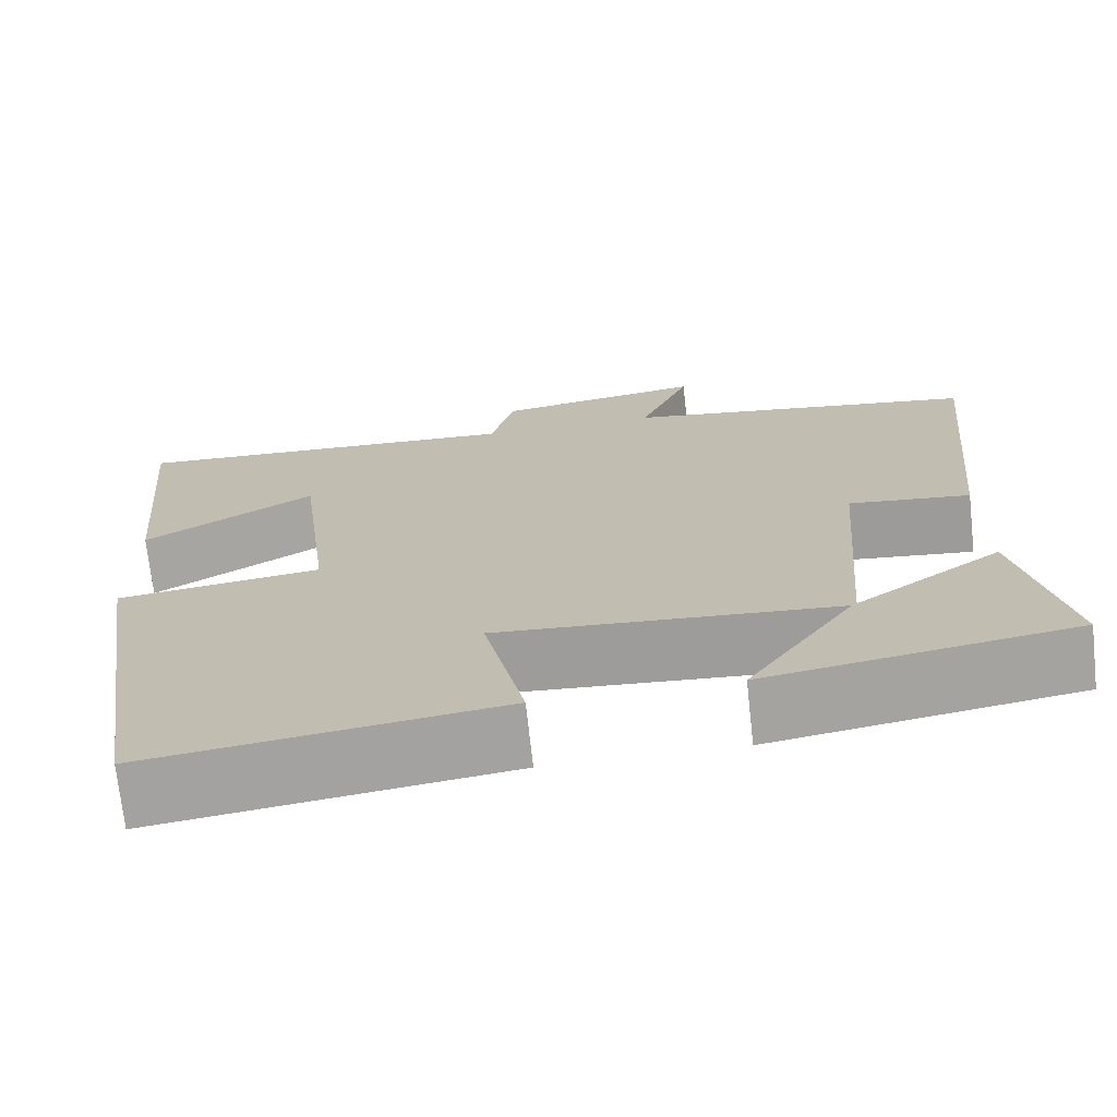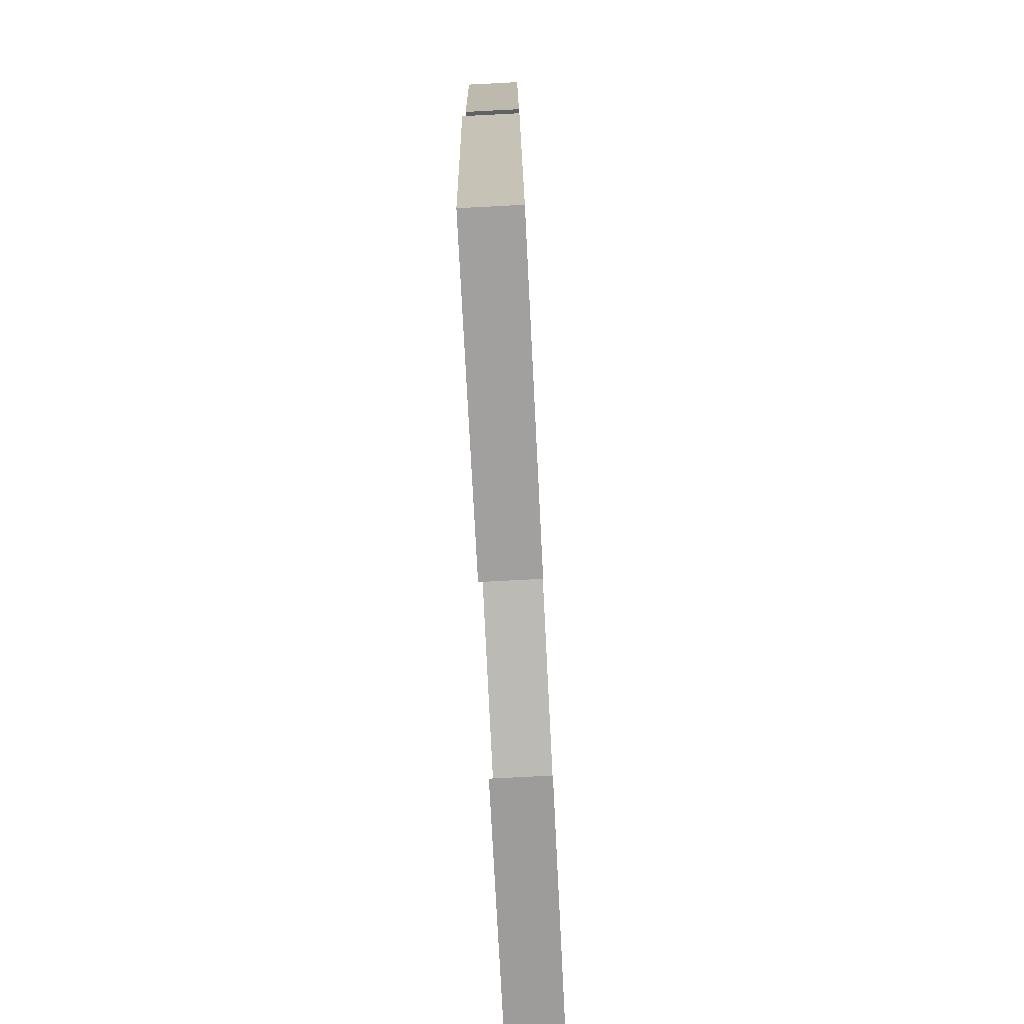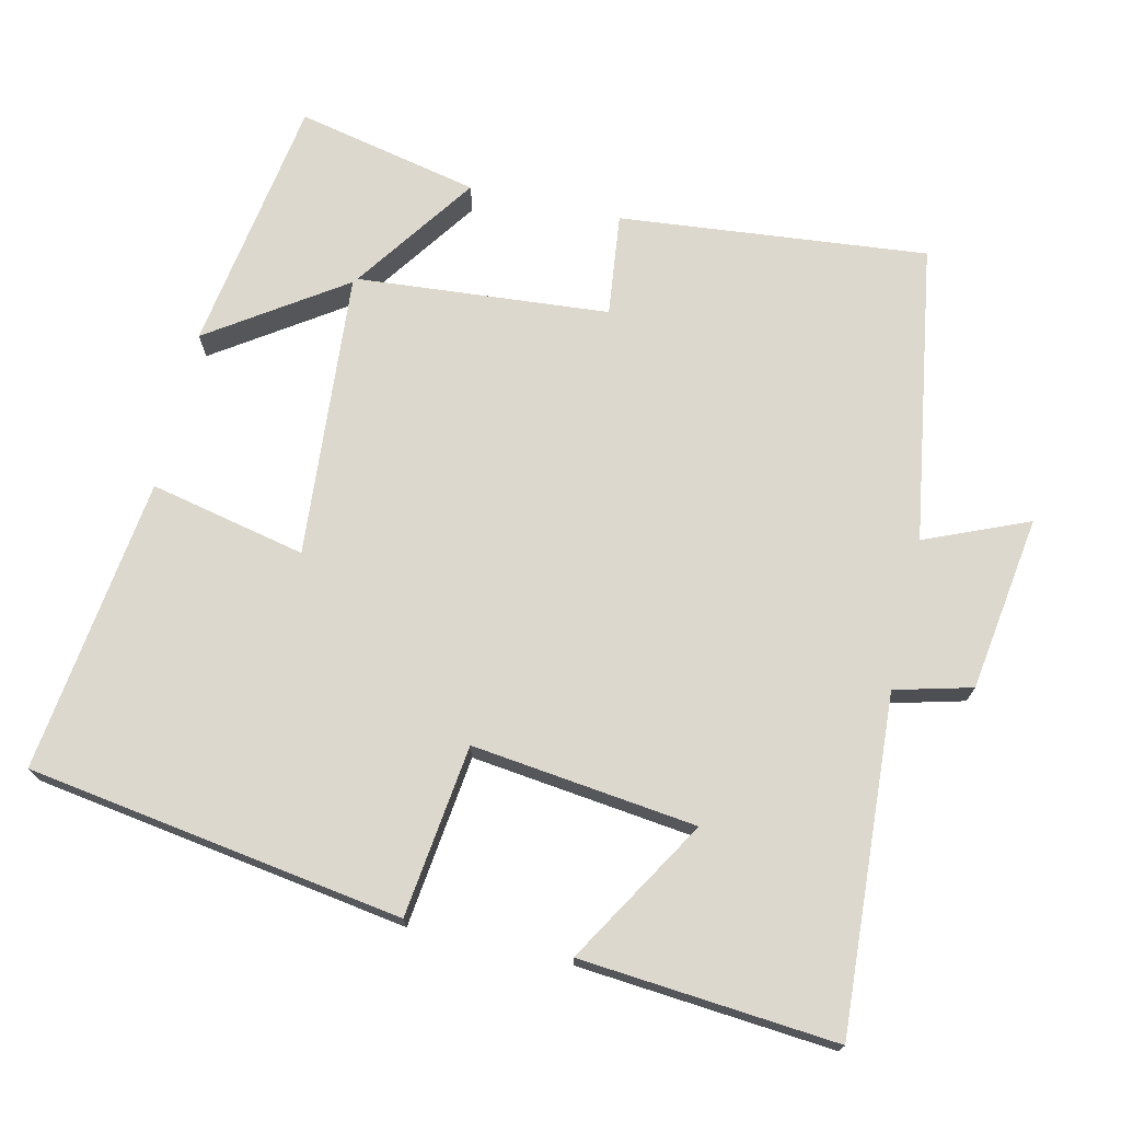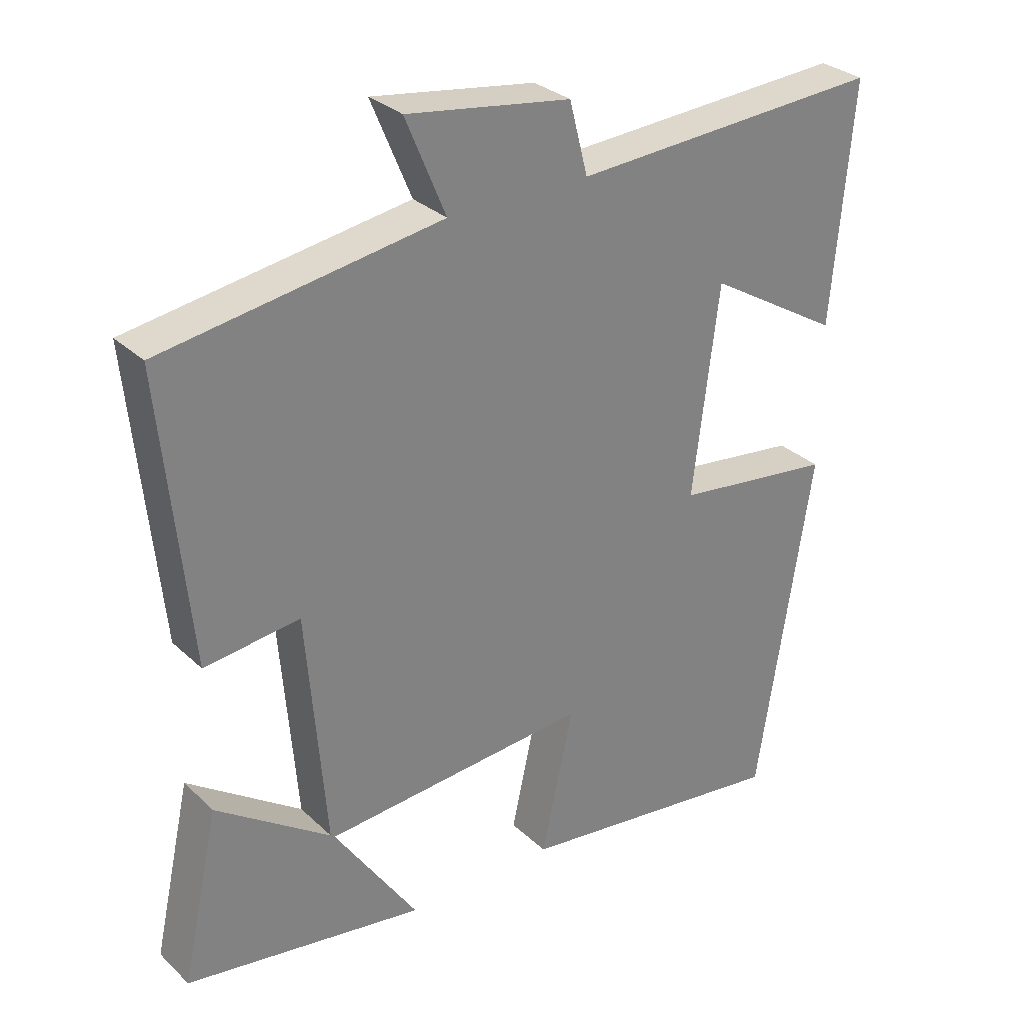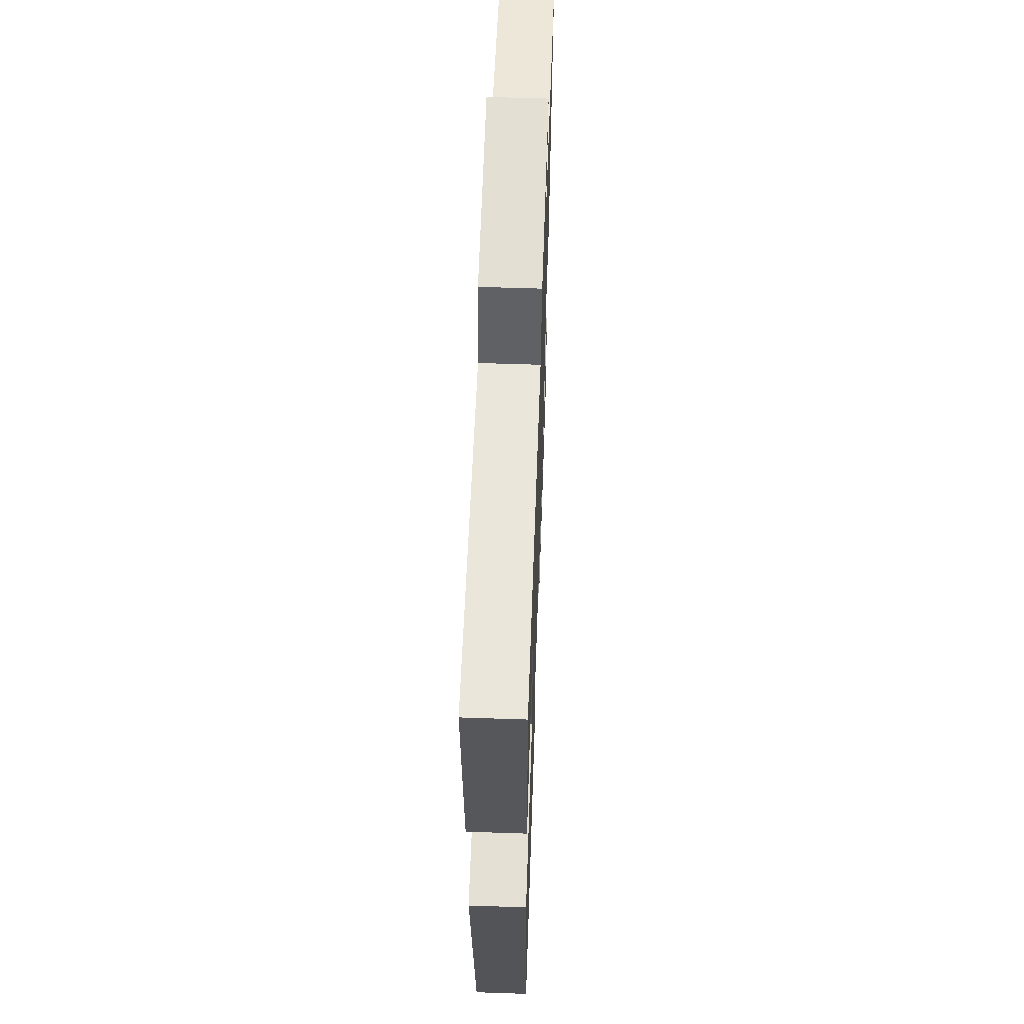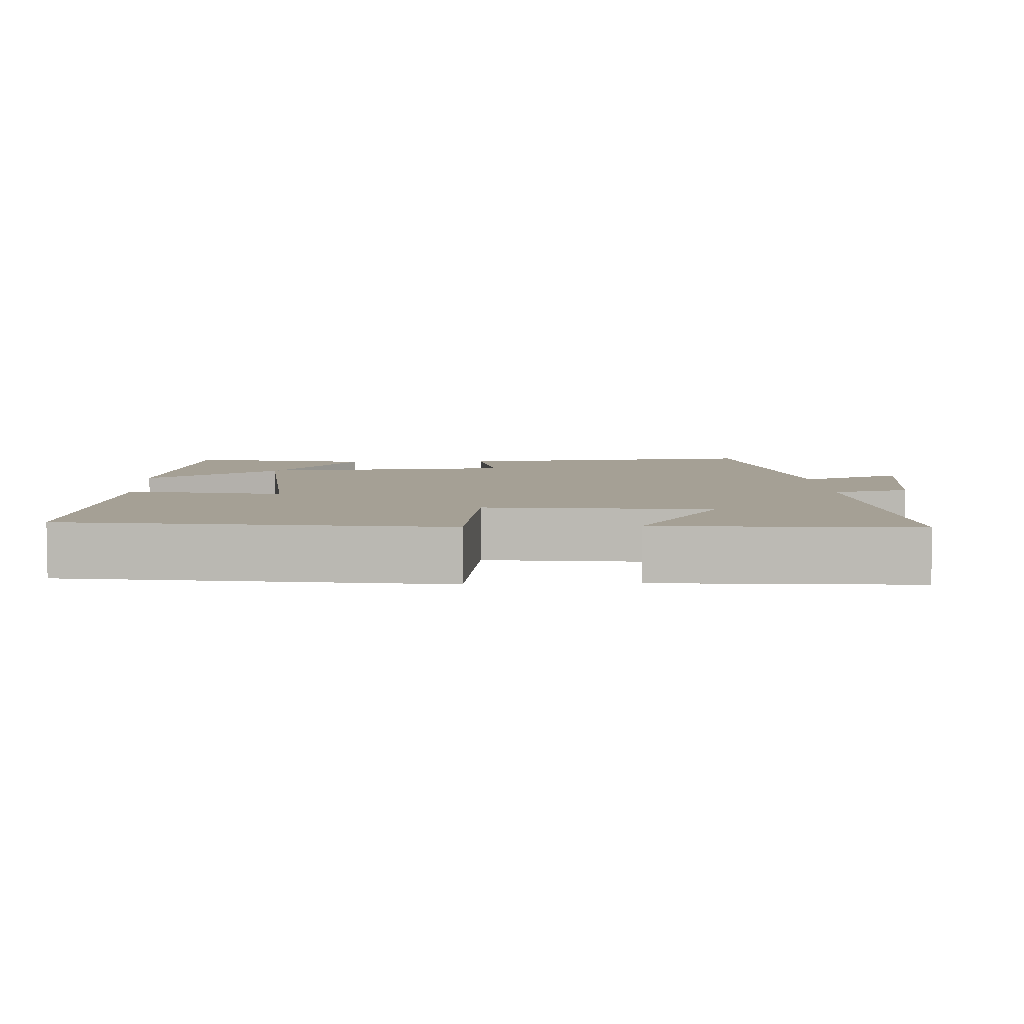
<metadata>
{"format":"obj","ext":"obj","renderer":"f3d","projection":"perspective","resolution":1024,"background":"white","views":[{"elev":-71.5,"azim":6.2,"up":"+Z"},{"elev":-79.2,"azim":-87.1,"up":"+Z"},{"elev":72.3,"azim":-77.2,"up":"+Y"},{"elev":30.2,"azim":143.0,"up":"+Z"},{"elev":58.3,"azim":-88.0,"up":"+Z"},{"elev":5.9,"azim":-92.8,"up":"+Y"}]}
</metadata>
<code>
v -0.531 0.07 0.526
v -0.075 0.07 0.5
v -0.048 0.07 0.605
v 0.192 0.07 0.641
v 0.133 0.07 0.5
v 0.541 0.07 0.437
v 0.5 0.07 0.016
v 0.36 0.07 0.032
v 0.332 0.07 -0.312
v 0.5 0.07 -0.194
v 0.555 0.07 -0.444
v 0.203 0.07 -0.5
v 0.326 0.07 -0.317
v -0.064 0.07 -0.287
v -0.017 0.07 -0.5
v -0.42 0.07 -0.553
v -0.5 0.07 -0.041
v -0.266 0.07 -0.011
v -0.304 0.07 0.295
v -0.5 0.07 0.177
v -0.531 0 0.526
v -0.075 0 0.5
v -0.048 0 0.605
v 0.192 0 0.641
v 0.133 0 0.5
v 0.541 0 0.437
v 0.5 0 0.016
v 0.36 0 0.032
v 0.332 0 -0.312
v 0.5 0 -0.194
v 0.555 0 -0.444
v 0.203 0 -0.5
v 0.326 0 -0.317
v -0.064 0 -0.287
v -0.017 0 -0.5
v -0.42 0 -0.553
v -0.5 0 -0.041
v -0.266 0 -0.011
v -0.304 0 0.295
v -0.5 0 0.177
f 19 20 1 2
f 18 19 2
f 15 16 17 18
f 14 15 18
f 13 14 18 2
f 10 11 12 13
f 9 10 13
f 8 9 13 2
f 5 6 7 8
f 5 8 2 3
f 3 4 5
f 22 21 40 39
f 22 39 38
f 38 37 36 35
f 38 35 34
f 22 38 34 33
f 33 32 31 30
f 33 30 29
f 22 33 29 28
f 28 27 26 25
f 23 22 28 25
f 25 24 23
f 1 21 22 2
f 2 22 23 3
f 3 23 24 4
f 4 24 25 5
f 5 25 26 6
f 6 26 27 7
f 7 27 28 8
f 8 28 29 9
f 9 29 30 10
f 10 30 31 11
f 11 31 32 12
f 12 32 33 13
f 13 33 34 14
f 14 34 35 15
f 15 35 36 16
f 16 36 37 17
f 17 37 38 18
f 18 38 39 19
f 19 39 40 20
f 20 40 21 1

</code>
